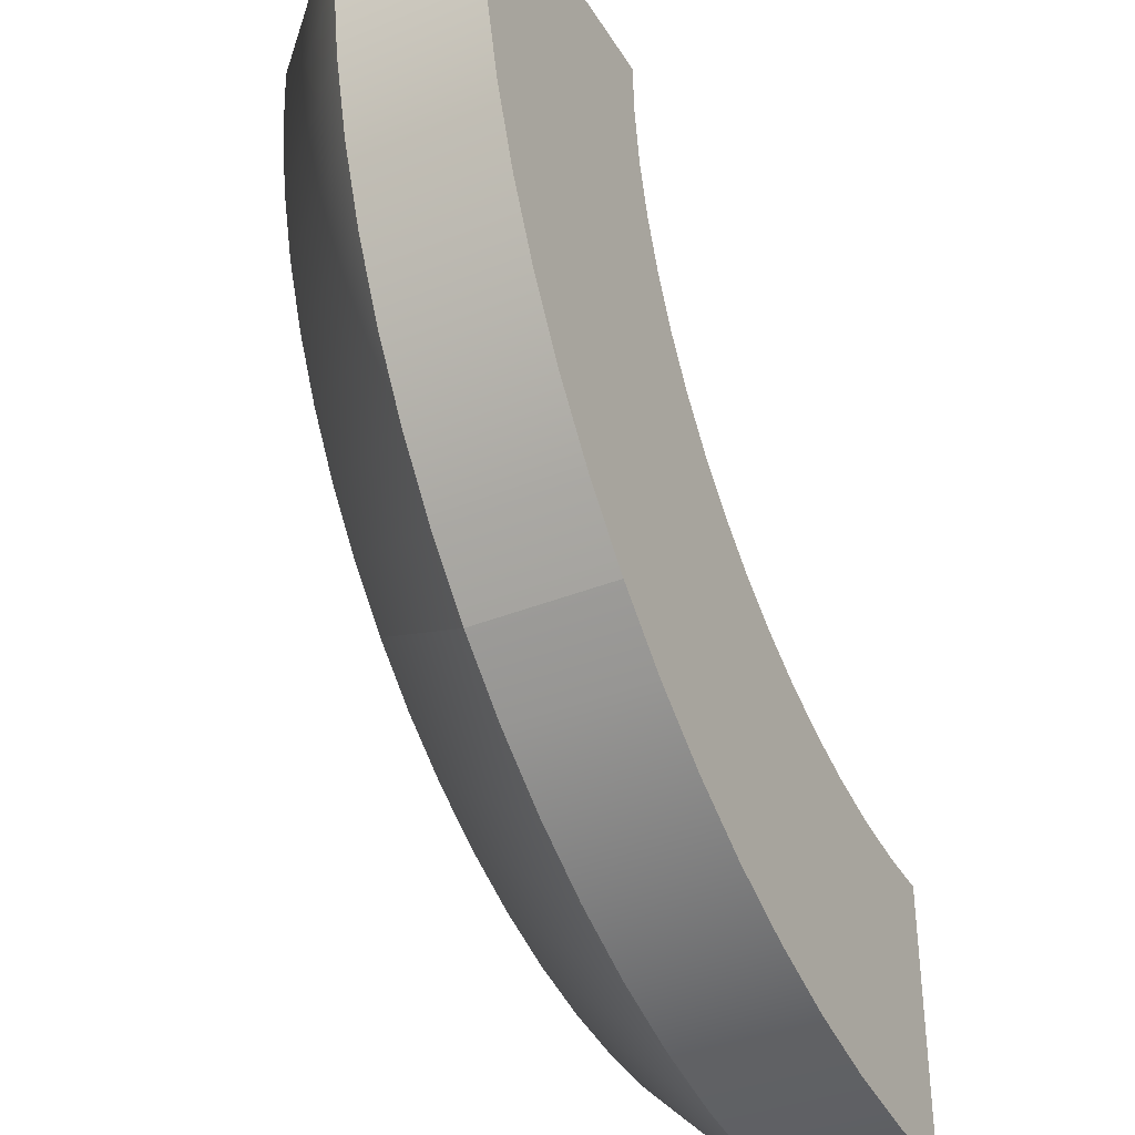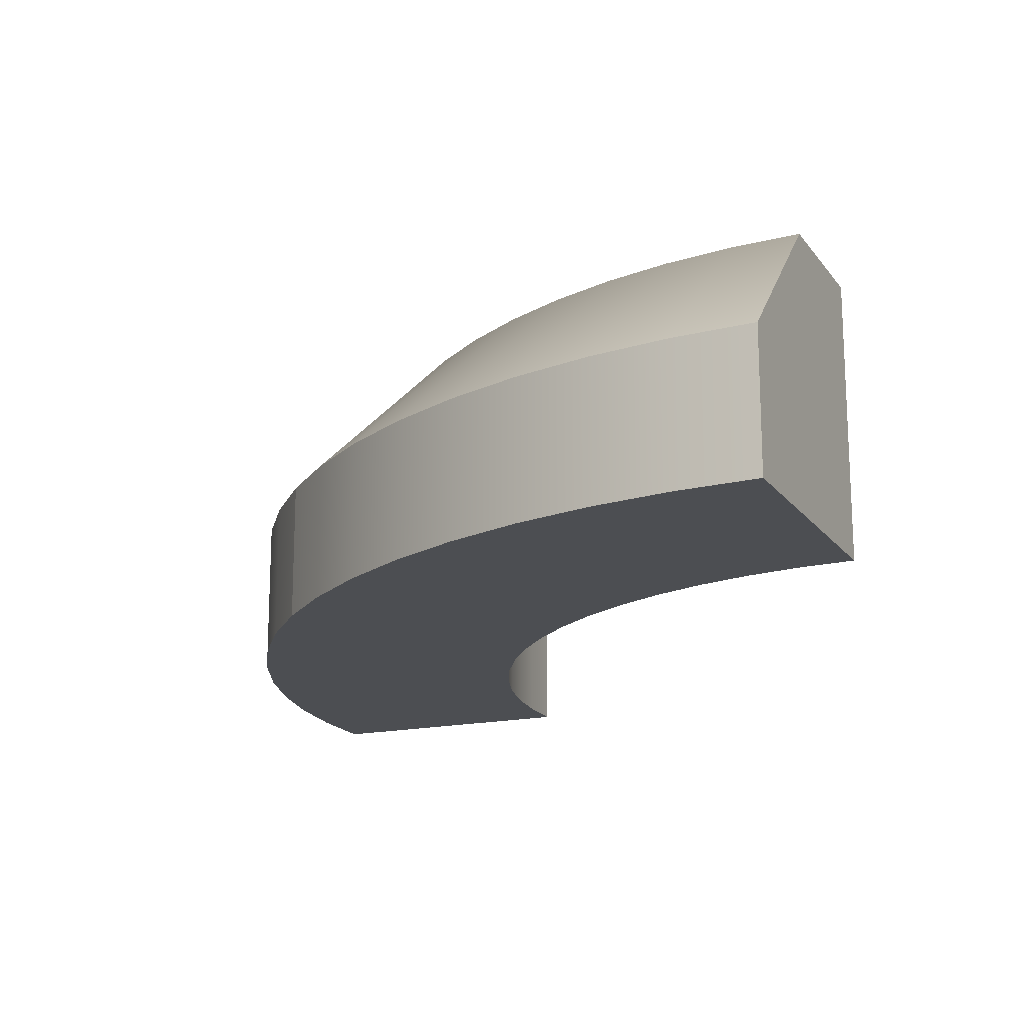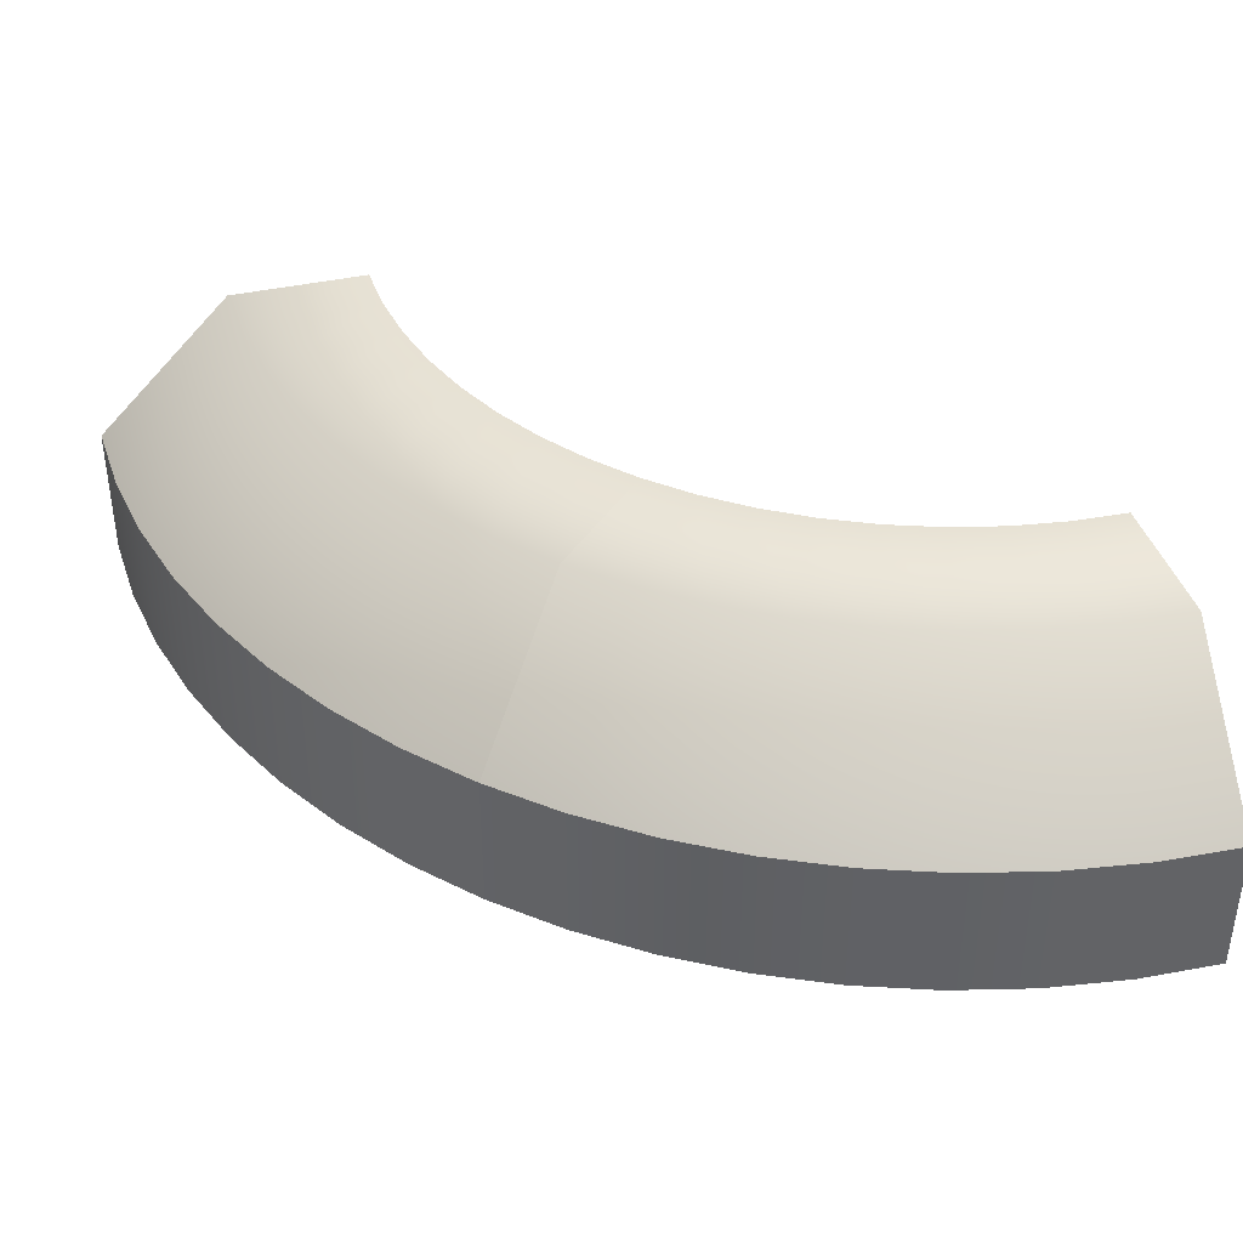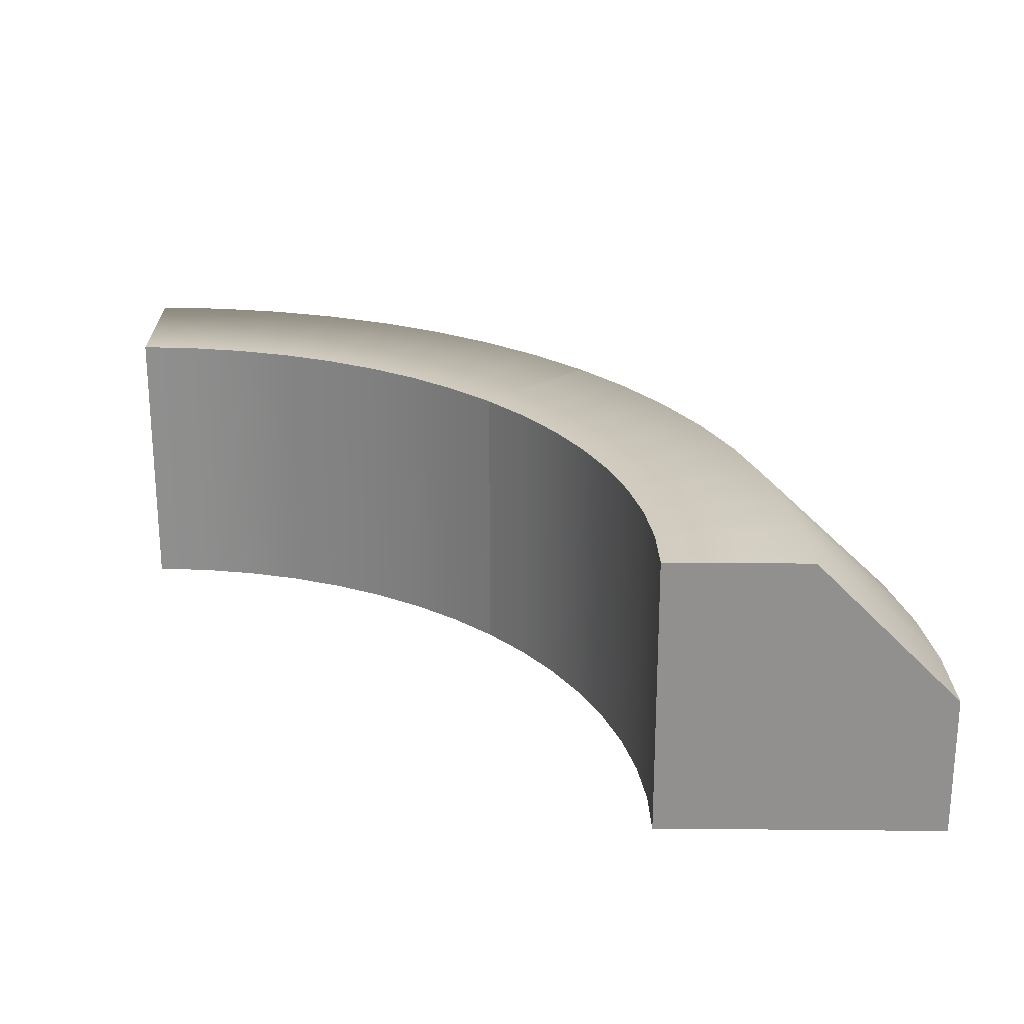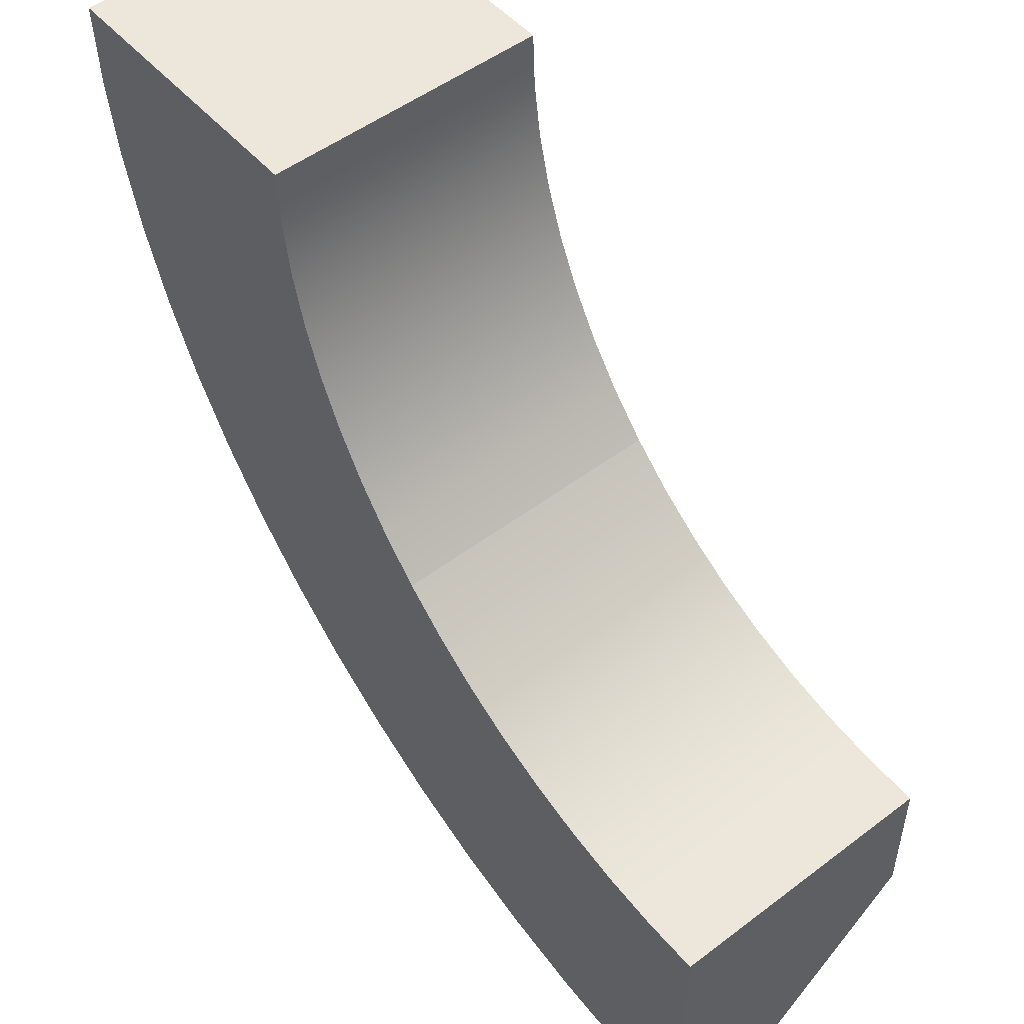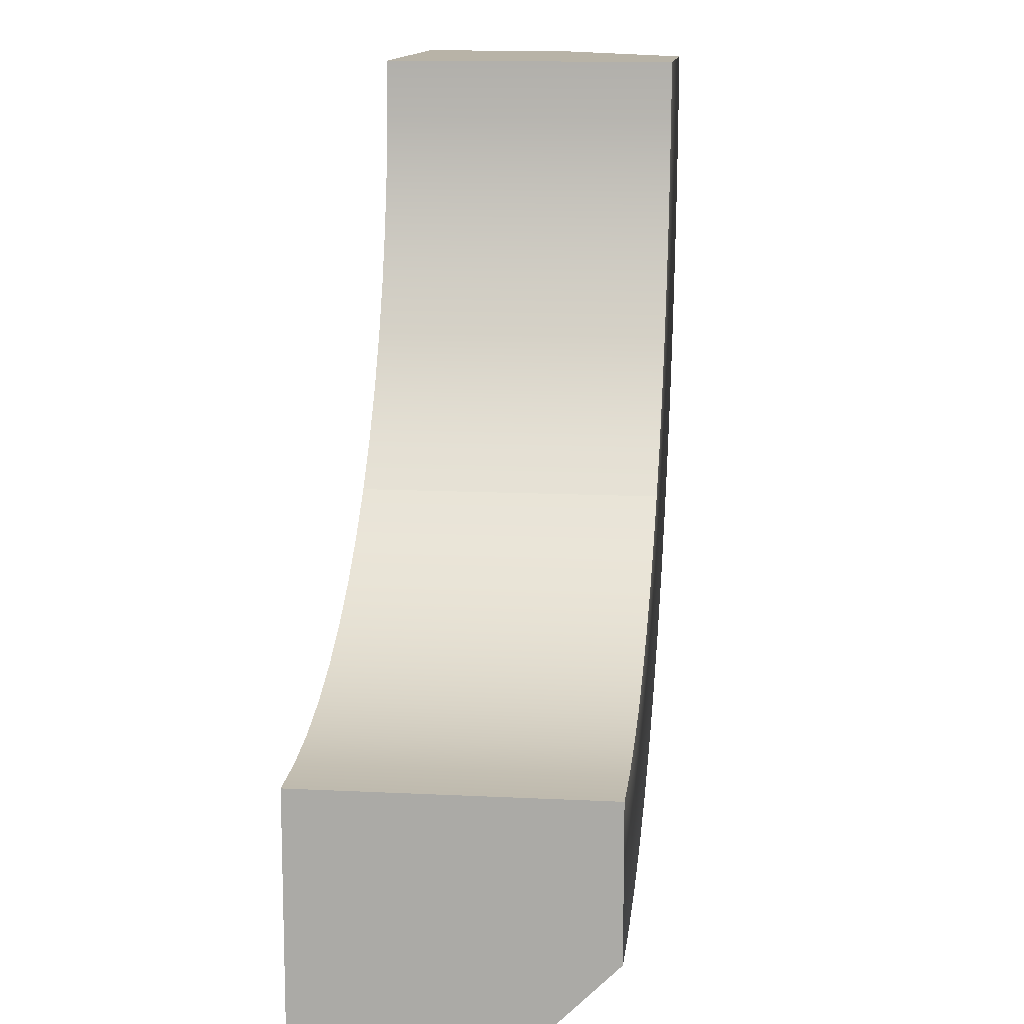
<metadata>
{"format":"obj","ext":"obj","renderer":"f3d","projection":"perspective","resolution":1024,"background":"white","views":[{"elev":-36.7,"azim":-62.2,"up":"+Z"},{"elev":-17.0,"azim":-65.7,"up":"+Y"},{"elev":39.5,"azim":-105.7,"up":"+Y"},{"elev":24.2,"azim":90.9,"up":"+Y"},{"elev":50.7,"azim":50.4,"up":"+Z"},{"elev":12.7,"azim":96.7,"up":"+Z"}]}
</metadata>
<code>
g default
v 3 0 -2
v 3 0 -2.5
v 3 0 -3
v 3 1 -2
v 3 1 -2.5
v 3 0.5 -3
v 1.586 1 -1.414
v 1.232 1 -1.768
v 0.8786 0.5 -2.121
v 1.586 0 -1.414
v 1.232 0 -1.768
v 0.8786 0 -2.121
v 1 1 -0
v 0.5 1 -0
v 0 0.5 -0
v 1 0 -0
v 0.5 0 -0
v 0 0 -0
v 1.152 1 -0.7653
v 0.6903 1 -0.9566
v 0.2283 0.5 -1.148
v 0.2283 0 -1.148
v 0.6903 0 -0.9566
v 1.152 0 -0.7653
v 2.235 1 -1.847
v 2.043 1 -2.309
v 1.852 0.5 -2.771
v 1.852 0 -2.771
v 2.043 0 -2.309
v 2.235 0 -1.847
v 1.337 1 -1.111
v 0.9213 1 -1.389
v 0.5055 0.5 -1.667
v 0.5055 0 -1.667
v 0.9213 0 -1.389
v 1.337 0 -1.111
v 1.038 0 -0.3901
v 0.548 0 -0.4877
v 0.05764 0 -0.5852
v 0.05764 0.5 -0.5852
v 0.548 1 -0.4877
v 1.038 1 -0.3901
v 1.889 0 -1.663
v 1.611 0 -2.078
v 1.333 0 -2.494
v 1.333 0.5 -2.494
v 1.611 1 -2.078
v 1.889 1 -1.663
v 2.61 1 -1.961
v 2.512 1 -2.452
v 2.415 0.5 -2.942
v 2.415 0 -2.942
v 2.512 0 -2.452
v 2.61 0 -1.961
v 1.01 0 -0.196
v 0.512 0 -0.245
v 0.01444 0 -0.294
v 0.01444 0.5 -0.294
v 0.512 1 -0.245
v 1.01 1 -0.196
v 1.086 1 -0.5805
v 0.6076 1 -0.7256
v 0.1292 0.5 -0.8708
v 0.1292 0 -0.8708
v 0.6076 0 -0.7256
v 1.086 0 -0.5805
v 0.3542 0 -1.414
v 0.3542 0.5 -1.414
v 0.7952 1 -1.178
v 1.236 1 -0.9427
v 1.236 0 -0.9427
v 0.7952 0 -1.178
v 1.454 1 -1.269
v 1.067 1 -1.586
v 0.6809 0.5 -1.903
v 0.6809 0 -1.903
v 1.067 0 -1.586
v 1.454 0 -1.269
v 1.731 0 -1.546
v 1.414 0 -1.932
v 1.097 0 -2.319
v 1.097 0.5 -2.319
v 1.414 1 -1.932
v 1.731 1 -1.546
v 2.057 1 -1.764
v 1.822 1 -2.205
v 1.586 0.5 -2.646
v 1.586 0 -2.646
v 1.822 0 -2.205
v 2.057 0 -1.764
v 2.129 0 -2.871
v 2.129 0.5 -2.871
v 2.274 1 -2.392
v 2.419 1 -1.914
v 2.419 0 -1.914
v 2.274 0 -2.392
v 2.804 1 -1.99
v 2.755 1 -2.488
v 2.706 0.5 -2.985
v 2.706 0 -2.985
v 2.755 0 -2.488
v 2.804 0 -1.99
g InsideBend
f 1 2 5 4
f 2 3 6 5
f 85 86 47 48
f 86 87 46 47
f 43 44 89 90
f 44 45 88 89
f 87 88 45 46
f 48 43 90 85
f 61 62 41 42
f 62 63 40 41
f 13 14 17 16
f 14 15 18 17
f 37 38 65 66
f 38 39 64 65
f 63 64 39 40
f 42 37 66 61
f 31 32 69 70
f 32 33 68 69
f 33 34 67 68
f 72 67 34 35
f 71 72 35 36
f 70 71 36 31
f 49 50 93 94
f 50 51 92 93
f 51 52 91 92
f 96 91 52 53
f 95 96 53 54
f 94 95 54 49
f 73 74 32 31
f 74 75 33 32
f 75 76 34 33
f 35 34 76 77
f 36 35 77 78
f 31 36 78 73
f 55 56 38 37
f 56 57 39 38
f 40 39 57 58
f 41 40 58 59
f 42 41 59 60
f 60 55 37 42
f 79 80 44 43
f 80 81 45 44
f 46 45 81 82
f 47 46 82 83
f 48 47 83 84
f 84 79 43 48
f 97 98 50 49
f 98 99 51 50
f 99 100 52 51
f 53 52 100 101
f 54 53 101 102
f 49 54 102 97
f 16 17 56 55
f 17 18 57 56
f 58 57 18 15
f 59 58 15 14
f 60 59 14 13
f 16 55 60 13
f 19 20 62 61
f 20 21 63 62
f 21 22 64 63
f 65 64 22 23
f 66 65 23 24
f 61 66 24 19
f 68 67 22 21
f 69 68 21 20
f 70 69 20 19
f 19 24 71 70
f 24 23 72 71
f 23 22 67 72
f 7 8 74 73
f 8 9 75 74
f 12 76 75 9
f 77 76 12 11
f 78 77 11 10
f 73 78 10 7
f 10 11 80 79
f 11 12 81 80
f 82 81 12 9
f 83 82 9 8
f 84 83 8 7
f 10 79 84 7
f 25 26 86 85
f 26 27 87 86
f 27 28 88 87
f 89 88 28 29
f 90 89 29 30
f 85 90 30 25
f 92 91 28 27
f 93 92 27 26
f 94 93 26 25
f 25 30 95 94
f 30 29 96 95
f 29 28 91 96
f 4 5 98 97
f 5 6 99 98
f 3 100 99 6
f 101 100 3 2
f 102 101 2 1
f 97 102 1 4

</code>
